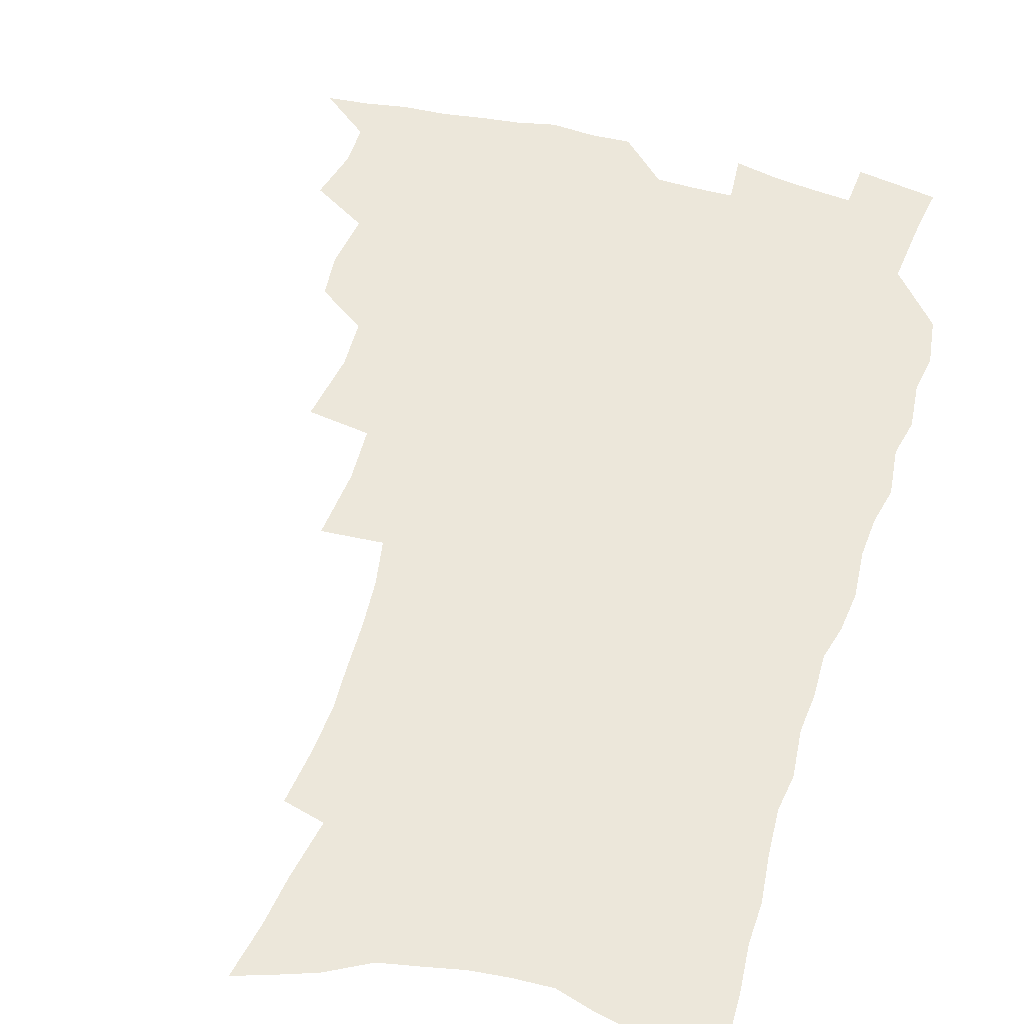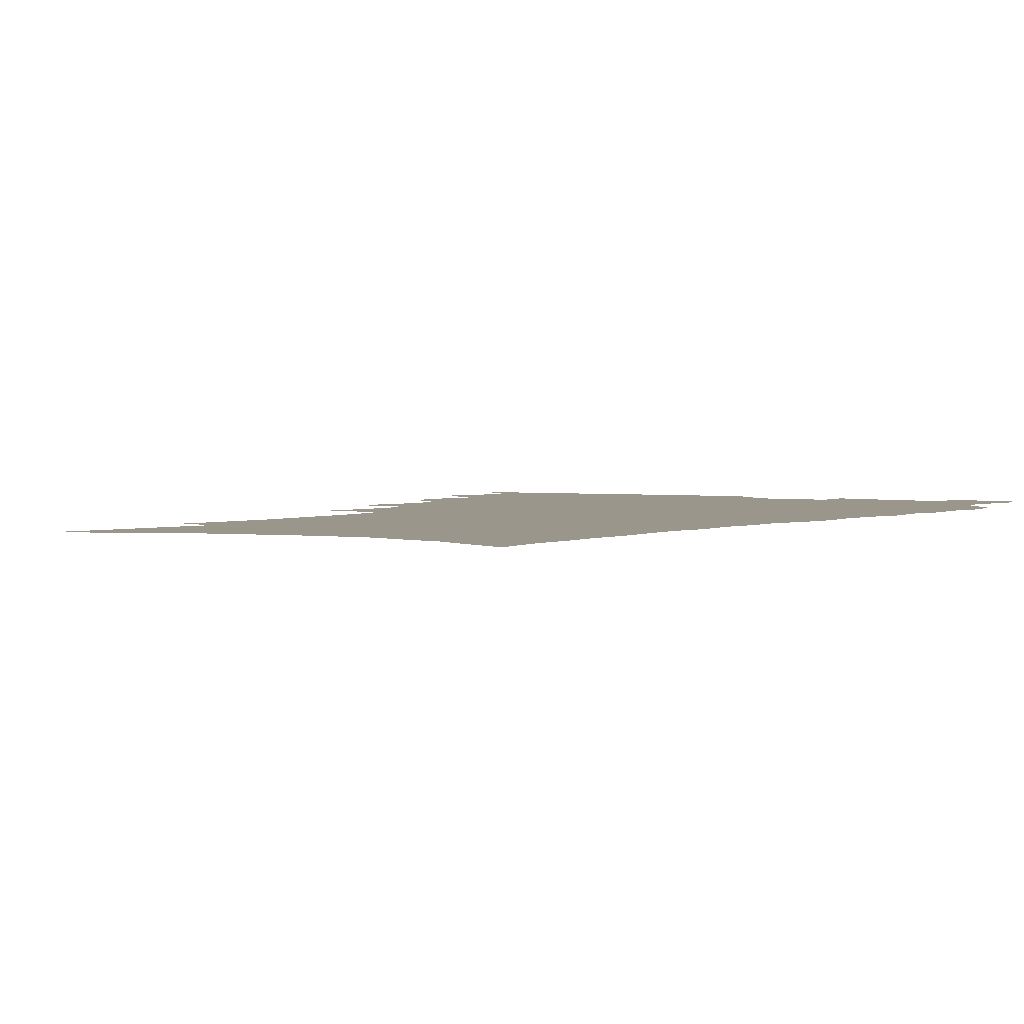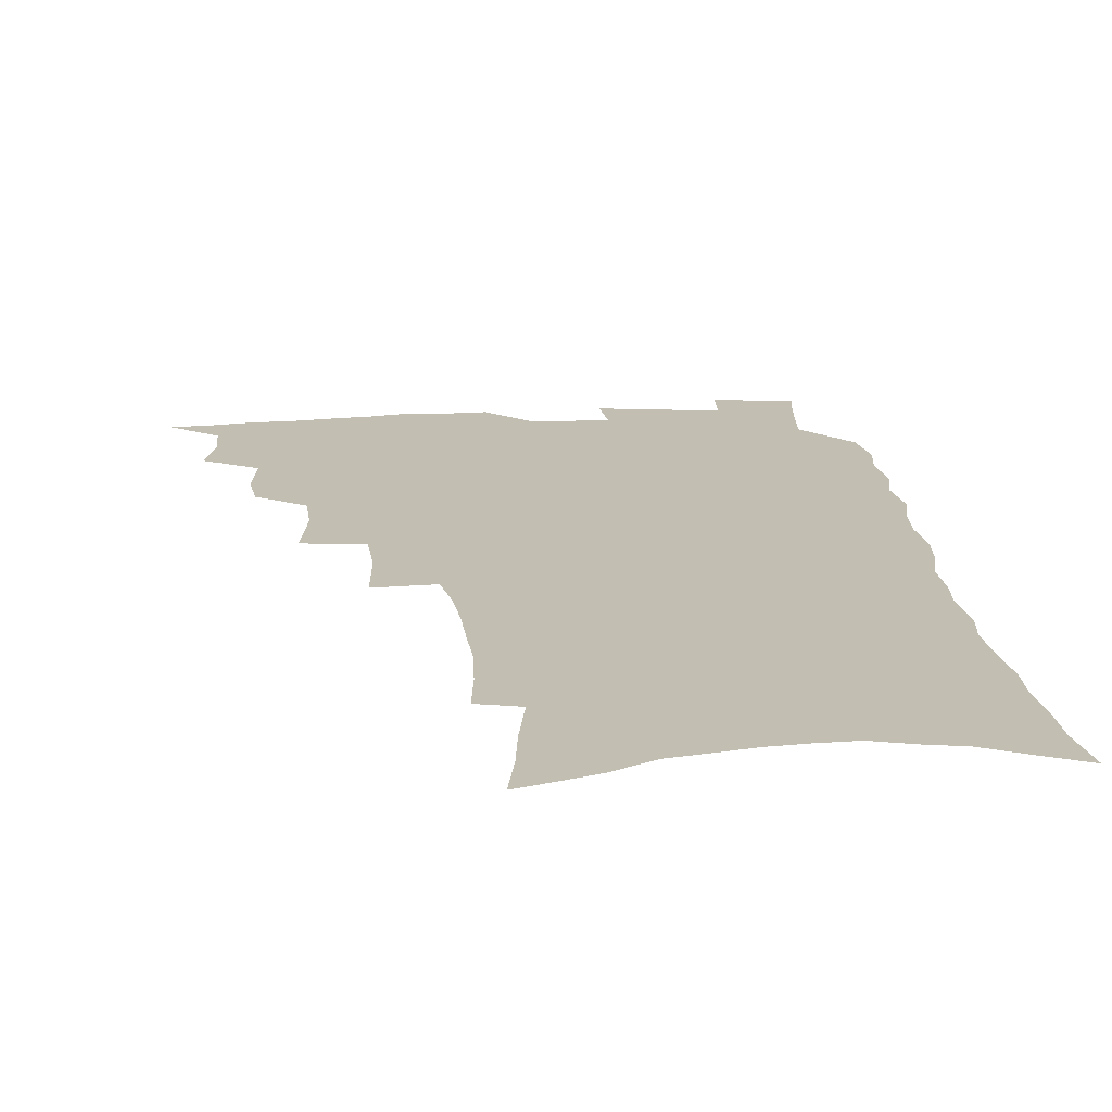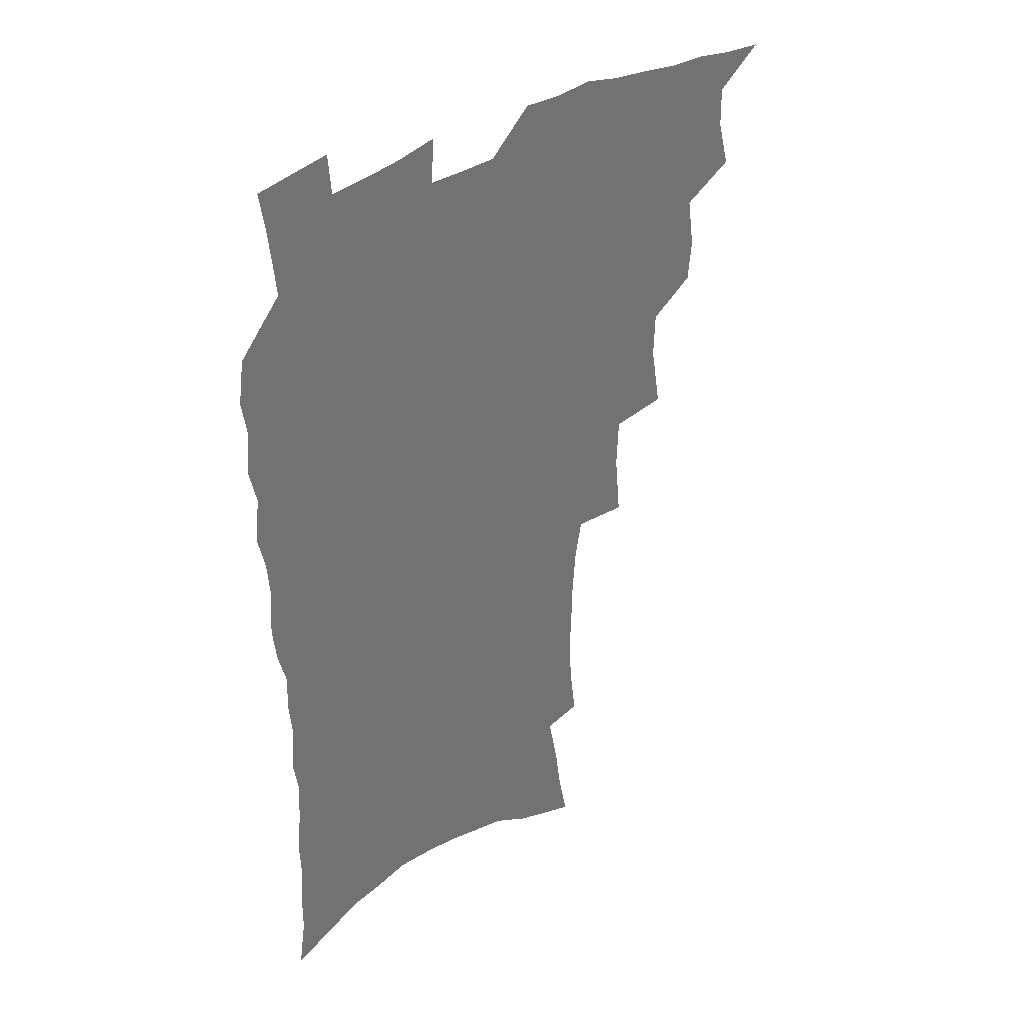
<metadata>
{"format":"obj","ext":"obj","renderer":"f3d","projection":"perspective","resolution":1024,"background":"white","views":[{"elev":53.4,"azim":16.4,"up":"+Z"},{"elev":2.3,"azim":32.9,"up":"+Z"},{"elev":17.5,"azim":-6.1,"up":"+Z"},{"elev":37.0,"azim":140.8,"up":"+Y"}]}
</metadata>
<code>
v 466 519.8 0
v 478.6 471.2 0
v 483.4 489.9 0
v 483.7 505.3 0
v 481.5 521 0
v 497.1 422.6 0
v 495.6 438.9 0
v 498.5 459 0
v 500.3 476.2 0
v 500.6 491.7 0
v 499.4 506.5 0
v 496.3 523.5 0
v 510.8 366.7 0
v 515.1 392 0
v 514.5 409.9 0
v 516.8 430.2 0
v 514.7 445.1 0
v 513.5 459.9 0
v 516.9 478.5 0
v 516.2 493 0
v 514.4 507.8 0
v 511.9 524.1 0
v 531.7 317.5 0
v 534.2 343.1 0
v 533.4 363.1 0
v 532.7 381.9 0
v 533.4 401.2 0
v 531.7 416.2 0
v 532.5 433.8 0
v 532.5 449.6 0
v 532.5 465.2 0
v 531.7 479.9 0
v 530.7 494.4 0
v 529 509.4 0
v 526.5 526.1 0
v 555.3 212.2 0
v 557.7 231.8 0
v 559 250 0
v 558.4 265.7 0
v 558 284.1 0
v 556.7 302 0
v 553.9 318.8 0
v 551.3 335.8 0
v 549.7 353.2 0
v 549.6 372.3 0
v 548 387.9 0
v 547.8 404.7 0
v 547.7 421.1 0
v 548.4 437.4 0
v 548.1 452.4 0
v 548.9 467.5 0
v 547.3 481.4 0
v 545.5 495.9 0
v 543.8 510.5 0
v 541.1 527.7 0
v 559.5 148.8 0
v 563.5 168.4 0
v 565.9 186.1 0
v 570.1 208.1 0
v 573 229 0
v 572.3 244 0
v 572.8 261.8 0
v 571.3 276.5 0
v 571.6 297.1 0
v 569 311 0
v 567.4 328.1 0
v 564.8 342.8 0
v 564.8 361.2 0
v 563.8 377.4 0
v 563.7 394.3 0
v 563 409.5 0
v 564.2 426.4 0
v 563 440 0
v 564 455.7 0
v 562.9 469 0
v 561.8 482.6 0
v 560.5 496.7 0
v 558 512.9 0
v 555.3 530.6 0
v 572.7 153.1 0
v 578.2 176.9 0
v 582.2 199.1 0
v 585.3 220.5 0
v 586.1 238 0
v 586.2 255 0
v 585 269.5 0
v 584.5 287.1 0
v 583.7 304.4 0
v 582 319.2 0
v 581.2 336.5 0
v 580 352.1 0
v 577.8 365 0
v 577.4 381.3 0
v 577.6 397.9 0
v 578.4 415 0
v 577.7 428.4 0
v 577.2 442.1 0
v 577.5 456.8 0
v 576.5 470 0
v 576.2 483.5 0
v 574.9 497.4 0
v 572.5 513.9 0
v 571.2 529.3 0
v 586.3 157.8 0
v 593.8 187.9 0
v 597.2 210.4 0
v 597.5 226.5 0
v 597.8 243.3 0
v 597.5 259.5 0
v 596.9 275.4 0
v 596.1 291.5 0
v 595.2 307.9 0
v 594.8 326.5 0
v 593.3 340.1 0
v 592 354.1 0
v 591.7 370.6 0
v 590.8 385.3 0
v 591 399.3 0
v 591.1 415.4 0
v 590.6 429 0
v 590.6 443.3 0
v 591 457.7 0
v 590.5 470.9 0
v 589.9 484.3 0
v 588.8 498.6 0
v 587.1 514.2 0
v 585.6 529.8 0
v 601.4 165.9 0
v 607.2 194.5 0
v 609 214.5 0
v 609.6 232.1 0
v 609.2 246.9 0
v 608.5 261.2 0
v 608.1 278.4 0
v 607.7 295.8 0
v 606.9 311.1 0
v 606.4 329 0
v 605.4 342.7 0
v 604.9 358.3 0
v 604.1 372.1 0
v 603.1 383.1 0
v 603.5 400.4 0
v 604.1 417.2 0
v 603.9 430.5 0
v 604.4 445.5 0
v 604.1 458.2 0
v 604 471.4 0
v 603.6 484.7 0
v 603.6 498.2 0
v 602.2 513.4 0
v 615.2 168.5 0
v 619.3 196.5 0
v 620.5 217.1 0
v 620.7 233.3 0
v 620.6 250 0
v 620.1 265 0
v 619.6 282.4 0
v 618.9 295.9 0
v 618.3 314.1 0
v 617.9 329.6 0
v 617.4 344.4 0
v 617 359.4 0
v 616.9 375.1 0
v 616.8 388.6 0
v 616.6 402.8 0
v 616.7 418.2 0
v 616.7 431 0
v 617.1 445.5 0
v 617.4 458.8 0
v 617.8 471.7 0
v 617.8 484.6 0
v 617.3 498.5 0
v 616.8 513 0
v 629.3 171.4 0
v 631.3 196.4 0
v 631.9 215.7 0
v 632 234.5 0
v 631.8 250.8 0
v 631.4 266.5 0
v 630.9 282.9 0
v 630.3 298.1 0
v 630.1 311.8 0
v 629.4 330.8 0
v 629.3 342.8 0
v 629 359.8 0
v 629 374.2 0
v 629 389.3 0
v 629.1 403 0
v 629.2 417.8 0
v 629.5 431.7 0
v 629.8 445.2 0
v 630.2 458.5 0
v 630.5 471.6 0
v 631 484.4 0
v 631.4 497.8 0
v 630.9 513.1 0
v 629.6 530.6 0
v 643.3 172.7 0
v 643.5 198.1 0
v 643.4 217.5 0
v 643.4 232.8 0
v 643.2 249.3 0
v 642.7 266.2 0
v 642.2 282.7 0
v 641.6 300.6 0
v 641.5 313.2 0
v 640.9 330.5 0
v 641 344.5 0
v 641 358.7 0
v 641.2 373.6 0
v 641.3 388.2 0
v 641.5 402.3 0
v 641.7 416.6 0
v 642.1 430.9 0
v 642.5 444.5 0
v 643.2 457.5 0
v 643.8 470.7 0
v 644.4 484 0
v 645 497.4 0
v 645.6 511.4 0
v 645.6 527 0
v 657.1 173.2 0
v 655.8 196.4 0
v 655.3 214.7 0
v 654.7 232.4 0
v 655.4 245.6 0
v 654 265.5 0
v 654.6 278.5 0
v 653.2 297.6 0
v 652.8 313.4 0
v 652.8 328.3 0
v 652.6 343.9 0
v 652.8 357.9 0
v 654 370.8 0
v 654.1 385.4 0
v 654.3 400.1 0
v 654.7 413.7 0
v 654.6 430.2 0
v 655.1 443.9 0
v 656 457.1 0
v 656.8 470.3 0
v 657.8 483.2 0
v 658.7 496.5 0
v 659.5 510.3 0
v 660.3 524.9 0
v 671.1 168.9 0
v 668.5 193.1 0
v 668 210.2 0
v 667.8 226.5 0
v 667 244.2 0
v 666.3 261.2 0
v 666 276.9 0
v 664.7 295.5 0
v 664.8 310 0
v 666.2 322.8 0
v 665.5 339.5 0
v 666.6 352.6 0
v 666.2 369 0
v 666.4 384 0
v 667 398.2 0
v 667 413.5 0
v 668.6 426.4 0
v 669.7 439.9 0
v 669.5 454.9 0
v 670.1 468.7 0
v 671.3 481.9 0
v 672.2 495.5 0
v 673.4 509.4 0
v 674.8 523.3 0
v 676.1 539.4 0
v 684.7 165.9 0
v 681.5 188.8 0
v 681 205.3 0
v 680 223.2 0
v 680 238.7 0
v 678.5 257.4 0
v 677.7 274.2 0
v 677.5 289.9 0
v 678.6 303.5 0
v 677.6 321.1 0
v 678.5 334.9 0
v 678.5 350.6 0
v 679.3 364.7 0
v 679.7 379.7 0
v 681.2 393.4 0
v 681.6 408.3 0
v 683.3 421.8 0
v 682.7 438 0
v 684.3 451.3 0
v 684.3 466.1 0
v 684.5 480.9 0
v 685.7 494.2 0
v 687.4 507.7 0
v 689 521.8 0
v 690.6 536.8 0
v 699.9 157.8 0
v 696 181.2 0
v 694.5 199.3 0
v 694.6 215 0
v 693 233.2 0
v 692.5 249.6 0
v 691.7 266.3 0
v 691.7 282 0
v 691.3 298.3 0
v 690.8 314.5 0
v 692.9 327.7 0
v 693.8 342.2 0
v 692.8 359.2 0
v 696.3 371.4 0
v 696.1 387.3 0
v 695.3 403.8 0
v 697.7 417.2 0
v 697.5 433.1 0
v 698.7 447.5 0
v 699.1 462.5 0
v 698.6 478 0
v 700.3 491.6 0
v 701.7 505.9 0
v 703.3 520.1 0
v 705.6 534.1 0
v 715.1 150.4 0
v 712.1 171.3 0
v 712 187.4 0
v 710.7 204.7 0
v 711.3 219.5 0
v 709.5 237.4 0
v 708.7 254 0
v 710.7 267.2 0
v 709.2 285 0
v 710.5 299.5 0
v 710.2 315.8 0
v 713.6 328.5 0
v 715.3 343.2 0
v 713.9 361 0
v 715.1 376.1 0
v 718.2 390 0
v 716.2 408.1 0
v 719.3 421.9 0
v 717.7 439.2 0
v 719.9 453.4 0
v 717.5 470.9 0
f 4 5 1
f 8 9 2
f 2 9 3
f 9 10 3
f 3 10 4
f 10 11 4
f 4 11 5
f 11 12 5
f 15 16 6
f 6 16 7
f 16 17 7
f 7 17 8
f 17 18 8
f 8 18 9
f 18 19 9
f 9 19 10
f 19 20 10
f 10 20 11
f 20 21 11
f 11 21 12
f 21 22 12
f 25 26 13
f 13 26 14
f 26 27 14
f 14 27 15
f 27 28 15
f 15 28 16
f 28 29 16
f 16 29 17
f 29 30 17
f 17 30 18
f 30 31 18
f 18 31 19
f 31 32 19
f 19 32 20
f 32 33 20
f 20 33 21
f 33 34 21
f 21 34 22
f 34 35 22
f 42 43 23
f 23 43 24
f 43 44 24
f 24 44 25
f 44 45 25
f 25 45 26
f 45 46 26
f 26 46 27
f 46 47 27
f 27 47 28
f 47 48 28
f 28 48 29
f 48 49 29
f 29 49 30
f 49 50 30
f 30 50 31
f 50 51 31
f 31 51 32
f 51 52 32
f 32 52 33
f 52 53 33
f 33 53 34
f 53 54 34
f 34 54 35
f 54 55 35
f 59 60 36
f 36 60 37
f 60 61 37
f 37 61 38
f 61 62 38
f 38 62 39
f 62 63 39
f 39 63 40
f 63 64 40
f 40 64 41
f 64 65 41
f 41 65 42
f 65 66 42
f 42 66 43
f 66 67 43
f 43 67 44
f 67 68 44
f 44 68 45
f 68 69 45
f 45 69 46
f 69 70 46
f 46 70 47
f 70 71 47
f 47 71 48
f 71 72 48
f 48 72 49
f 72 73 49
f 49 73 50
f 73 74 50
f 50 74 51
f 74 75 51
f 51 75 52
f 75 76 52
f 52 76 53
f 76 77 53
f 53 77 54
f 77 78 54
f 54 78 55
f 78 79 55
f 56 80 57
f 80 81 57
f 57 81 58
f 81 82 58
f 58 82 59
f 82 83 59
f 59 83 60
f 83 84 60
f 60 84 61
f 84 85 61
f 61 85 62
f 85 86 62
f 62 86 63
f 86 87 63
f 63 87 64
f 87 88 64
f 64 88 65
f 88 89 65
f 65 89 66
f 89 90 66
f 66 90 67
f 90 91 67
f 67 91 68
f 91 92 68
f 68 92 69
f 92 93 69
f 69 93 70
f 93 94 70
f 70 94 71
f 94 95 71
f 71 95 72
f 95 96 72
f 72 96 73
f 96 97 73
f 73 97 74
f 97 98 74
f 74 98 75
f 98 99 75
f 75 99 76
f 99 100 76
f 76 100 77
f 100 101 77
f 77 101 78
f 101 102 78
f 78 102 79
f 102 103 79
f 80 104 81
f 104 105 81
f 81 105 82
f 105 106 82
f 82 106 83
f 106 107 83
f 83 107 84
f 107 108 84
f 84 108 85
f 108 109 85
f 85 109 86
f 109 110 86
f 86 110 87
f 110 111 87
f 87 111 88
f 111 112 88
f 88 112 89
f 112 113 89
f 89 113 90
f 113 114 90
f 90 114 91
f 114 115 91
f 91 115 92
f 115 116 92
f 92 116 93
f 116 117 93
f 93 117 94
f 117 118 94
f 94 118 95
f 118 119 95
f 95 119 96
f 119 120 96
f 96 120 97
f 120 121 97
f 97 121 98
f 121 122 98
f 98 122 99
f 122 123 99
f 99 123 100
f 123 124 100
f 100 124 101
f 124 125 101
f 101 125 102
f 125 126 102
f 102 126 103
f 126 127 103
f 104 128 105
f 128 129 105
f 105 129 106
f 129 130 106
f 106 130 107
f 130 131 107
f 107 131 108
f 131 132 108
f 108 132 109
f 132 133 109
f 109 133 110
f 133 134 110
f 110 134 111
f 134 135 111
f 111 135 112
f 135 136 112
f 112 136 113
f 136 137 113
f 113 137 114
f 137 138 114
f 114 138 115
f 138 139 115
f 115 139 116
f 139 140 116
f 116 140 117
f 140 141 117
f 117 141 118
f 141 142 118
f 118 142 119
f 142 143 119
f 119 143 120
f 143 144 120
f 120 144 121
f 144 145 121
f 121 145 122
f 145 146 122
f 122 146 123
f 146 147 123
f 123 147 124
f 147 148 124
f 124 148 125
f 148 149 125
f 125 149 126
f 149 150 126
f 126 150 127
f 128 151 129
f 151 152 129
f 129 152 130
f 152 153 130
f 130 153 131
f 153 154 131
f 131 154 132
f 154 155 132
f 132 155 133
f 155 156 133
f 133 156 134
f 156 157 134
f 134 157 135
f 157 158 135
f 135 158 136
f 158 159 136
f 136 159 137
f 159 160 137
f 137 160 138
f 160 161 138
f 138 161 139
f 161 162 139
f 139 162 140
f 162 163 140
f 140 163 141
f 163 164 141
f 141 164 142
f 164 165 142
f 142 165 143
f 165 166 143
f 143 166 144
f 166 167 144
f 144 167 145
f 167 168 145
f 145 168 146
f 168 169 146
f 146 169 147
f 169 170 147
f 147 170 148
f 170 171 148
f 148 171 149
f 171 172 149
f 149 172 150
f 172 173 150
f 151 174 152
f 174 175 152
f 152 175 153
f 175 176 153
f 153 176 154
f 176 177 154
f 154 177 155
f 177 178 155
f 155 178 156
f 178 179 156
f 156 179 157
f 179 180 157
f 157 180 158
f 180 181 158
f 158 181 159
f 181 182 159
f 159 182 160
f 182 183 160
f 160 183 161
f 183 184 161
f 161 184 162
f 184 185 162
f 162 185 163
f 185 186 163
f 163 186 164
f 186 187 164
f 164 187 165
f 187 188 165
f 165 188 166
f 188 189 166
f 166 189 167
f 189 190 167
f 167 190 168
f 190 191 168
f 168 191 169
f 191 192 169
f 169 192 170
f 192 193 170
f 170 193 171
f 193 194 171
f 171 194 172
f 194 195 172
f 172 195 173
f 195 196 173
f 174 198 175
f 198 199 175
f 175 199 176
f 199 200 176
f 176 200 177
f 200 201 177
f 177 201 178
f 201 202 178
f 178 202 179
f 202 203 179
f 179 203 180
f 203 204 180
f 180 204 181
f 204 205 181
f 181 205 182
f 205 206 182
f 182 206 183
f 206 207 183
f 183 207 184
f 207 208 184
f 184 208 185
f 208 209 185
f 185 209 186
f 209 210 186
f 186 210 187
f 210 211 187
f 187 211 188
f 211 212 188
f 188 212 189
f 212 213 189
f 189 213 190
f 213 214 190
f 190 214 191
f 214 215 191
f 191 215 192
f 215 216 192
f 192 216 193
f 216 217 193
f 193 217 194
f 217 218 194
f 194 218 195
f 218 219 195
f 195 219 196
f 219 220 196
f 196 220 197
f 220 221 197
f 198 222 199
f 222 223 199
f 199 223 200
f 223 224 200
f 200 224 201
f 224 225 201
f 201 225 202
f 225 226 202
f 202 226 203
f 226 227 203
f 203 227 204
f 227 228 204
f 204 228 205
f 228 229 205
f 205 229 206
f 229 230 206
f 206 230 207
f 230 231 207
f 207 231 208
f 231 232 208
f 208 232 209
f 232 233 209
f 209 233 210
f 233 234 210
f 210 234 211
f 234 235 211
f 211 235 212
f 235 236 212
f 212 236 213
f 236 237 213
f 213 237 214
f 237 238 214
f 214 238 215
f 238 239 215
f 215 239 216
f 239 240 216
f 216 240 217
f 240 241 217
f 217 241 218
f 241 242 218
f 218 242 219
f 242 243 219
f 219 243 220
f 243 244 220
f 220 244 221
f 244 245 221
f 222 246 223
f 246 247 223
f 223 247 224
f 247 248 224
f 224 248 225
f 248 249 225
f 225 249 226
f 249 250 226
f 226 250 227
f 250 251 227
f 227 251 228
f 251 252 228
f 228 252 229
f 252 253 229
f 229 253 230
f 253 254 230
f 230 254 231
f 254 255 231
f 231 255 232
f 255 256 232
f 232 256 233
f 256 257 233
f 233 257 234
f 257 258 234
f 234 258 235
f 258 259 235
f 235 259 236
f 259 260 236
f 236 260 237
f 260 261 237
f 237 261 238
f 261 262 238
f 238 262 239
f 262 263 239
f 239 263 240
f 263 264 240
f 240 264 241
f 264 265 241
f 241 265 242
f 265 266 242
f 242 266 243
f 266 267 243
f 243 267 244
f 267 268 244
f 244 268 245
f 268 269 245
f 246 271 247
f 271 272 247
f 247 272 248
f 272 273 248
f 248 273 249
f 273 274 249
f 249 274 250
f 274 275 250
f 250 275 251
f 275 276 251
f 251 276 252
f 276 277 252
f 252 277 253
f 277 278 253
f 253 278 254
f 278 279 254
f 254 279 255
f 279 280 255
f 255 280 256
f 280 281 256
f 256 281 257
f 281 282 257
f 257 282 258
f 282 283 258
f 258 283 259
f 283 284 259
f 259 284 260
f 284 285 260
f 260 285 261
f 285 286 261
f 261 286 262
f 286 287 262
f 262 287 263
f 287 288 263
f 263 288 264
f 288 289 264
f 264 289 265
f 289 290 265
f 265 290 266
f 290 291 266
f 266 291 267
f 291 292 267
f 267 292 268
f 292 293 268
f 268 293 269
f 293 294 269
f 269 294 270
f 294 295 270
f 271 296 272
f 296 297 272
f 272 297 273
f 297 298 273
f 273 298 274
f 298 299 274
f 274 299 275
f 299 300 275
f 275 300 276
f 300 301 276
f 276 301 277
f 301 302 277
f 277 302 278
f 302 303 278
f 278 303 279
f 303 304 279
f 279 304 280
f 304 305 280
f 280 305 281
f 305 306 281
f 281 306 282
f 306 307 282
f 282 307 283
f 307 308 283
f 283 308 284
f 308 309 284
f 284 309 285
f 309 310 285
f 285 310 286
f 310 311 286
f 286 311 287
f 311 312 287
f 287 312 288
f 312 313 288
f 288 313 289
f 313 314 289
f 289 314 290
f 314 315 290
f 290 315 291
f 315 316 291
f 291 316 292
f 316 317 292
f 292 317 293
f 317 318 293
f 293 318 294
f 318 319 294
f 294 319 295
f 319 320 295
f 296 321 297
f 321 322 297
f 297 322 298
f 322 323 298
f 298 323 299
f 323 324 299
f 299 324 300
f 324 325 300
f 300 325 301
f 325 326 301
f 301 326 302
f 326 327 302
f 302 327 303
f 327 328 303
f 303 328 304
f 328 329 304
f 304 329 305
f 329 330 305
f 305 330 306
f 330 331 306
f 306 331 307
f 331 332 307
f 307 332 308
f 332 333 308
f 308 333 309
f 333 334 309
f 309 334 310
f 334 335 310
f 310 335 311
f 335 336 311
f 311 336 312
f 336 337 312
f 312 337 313
f 337 338 313
f 313 338 314
f 338 339 314
f 314 339 315
f 339 340 315
f 315 340 316
f 340 341 316
f 316 341 317

</code>
